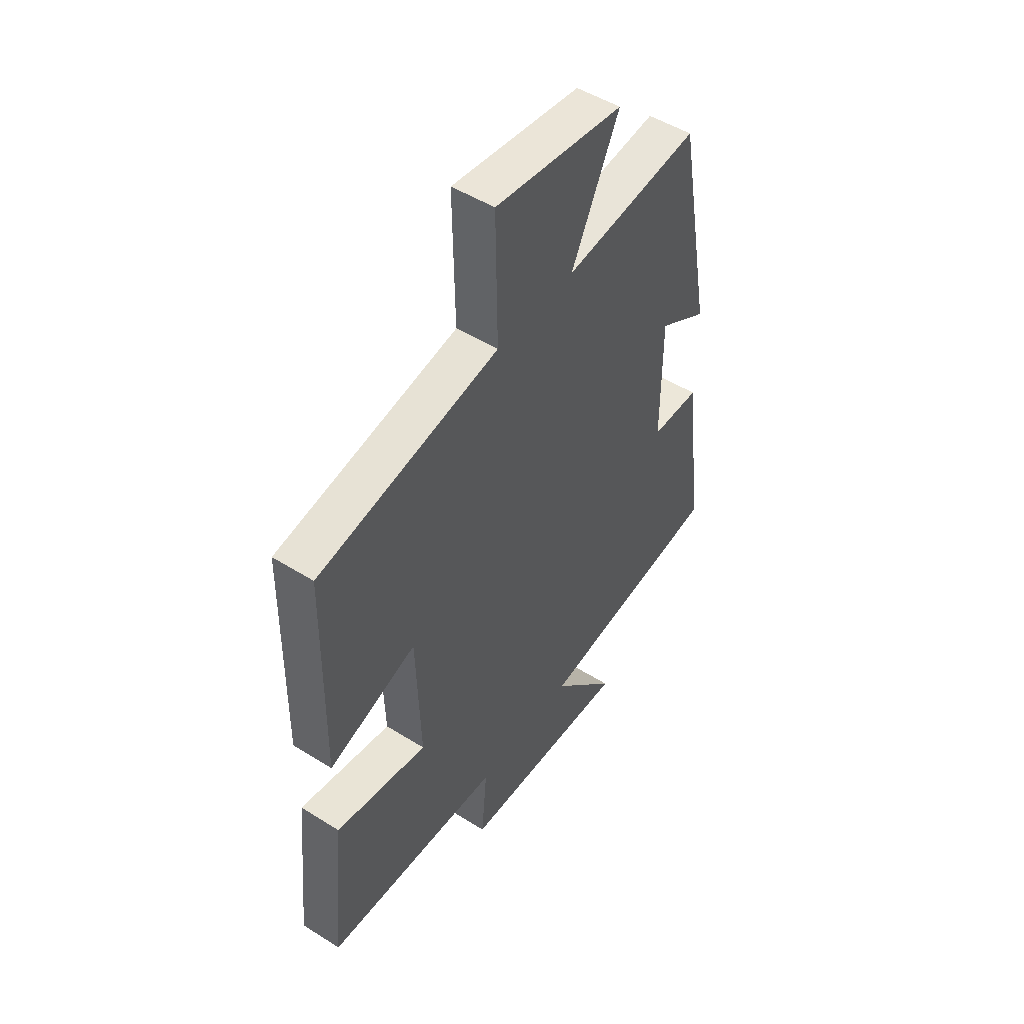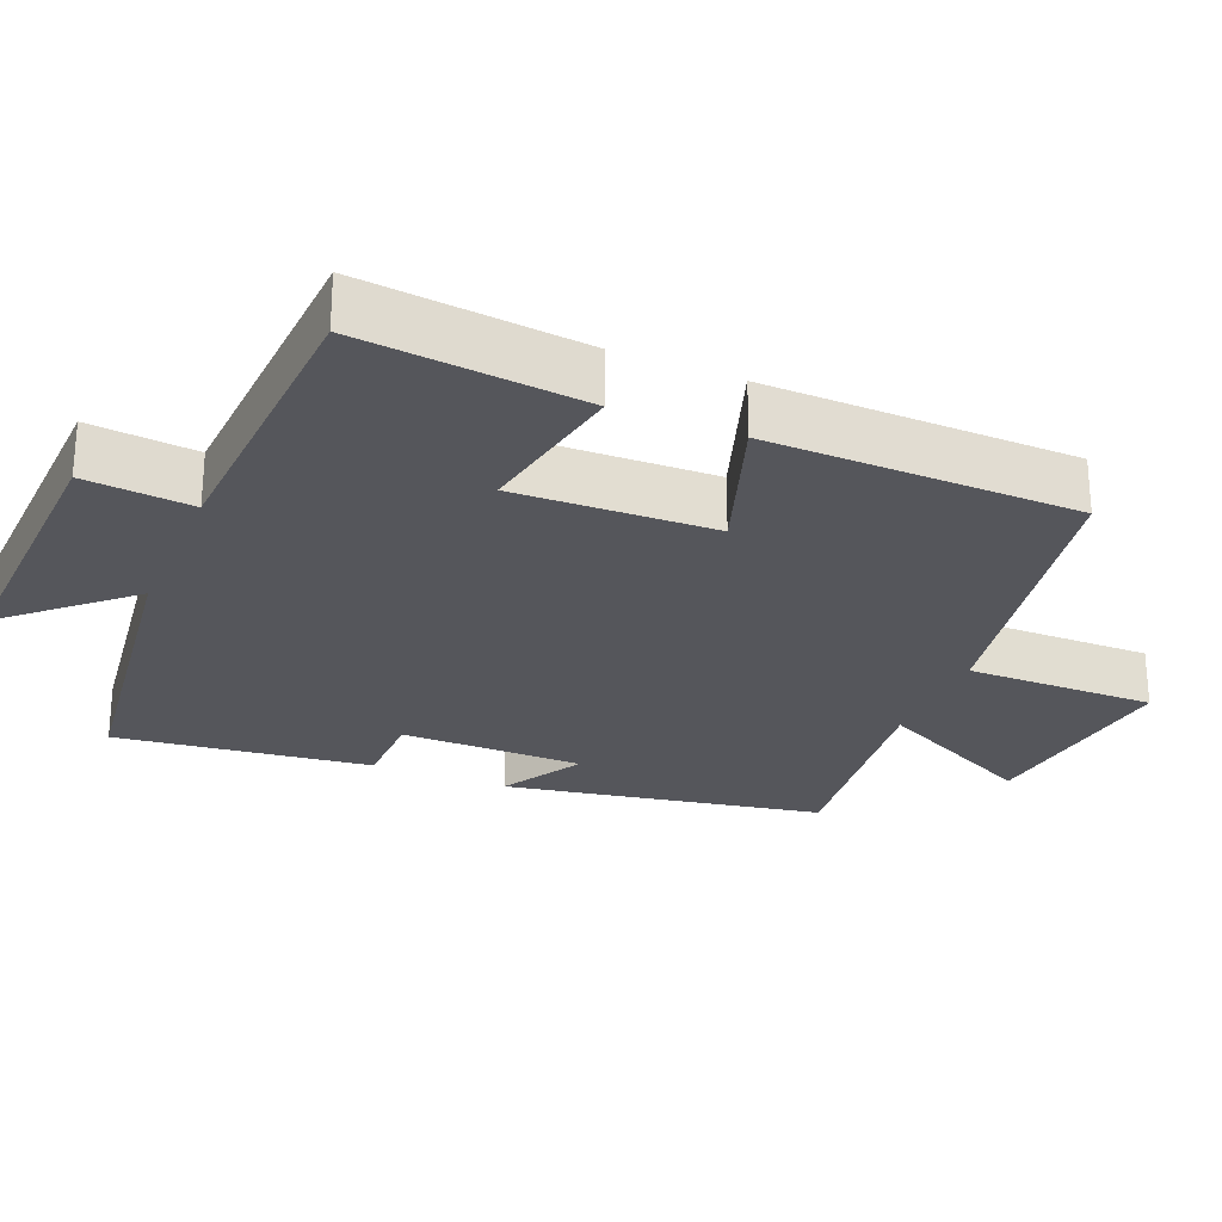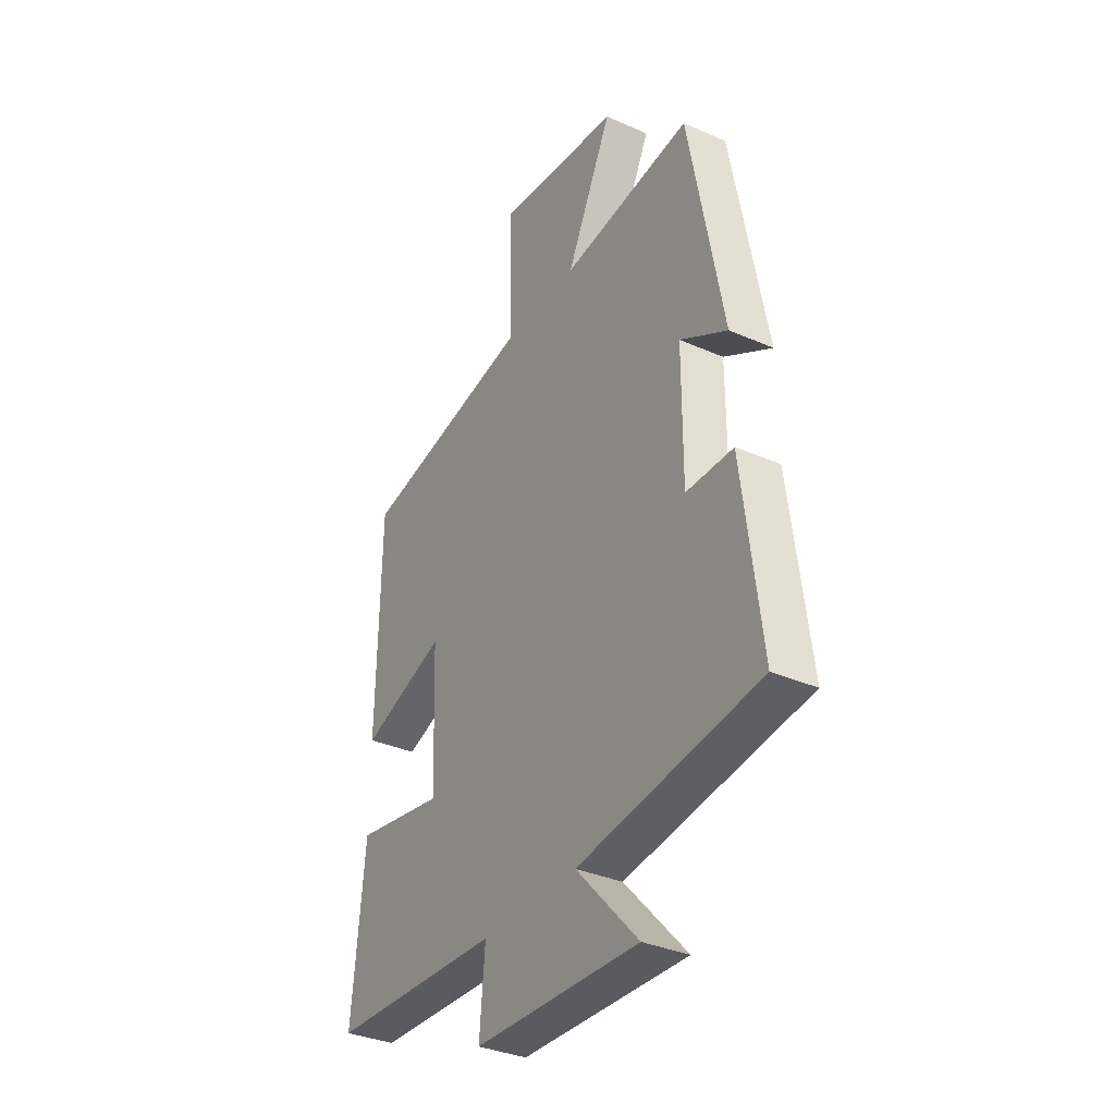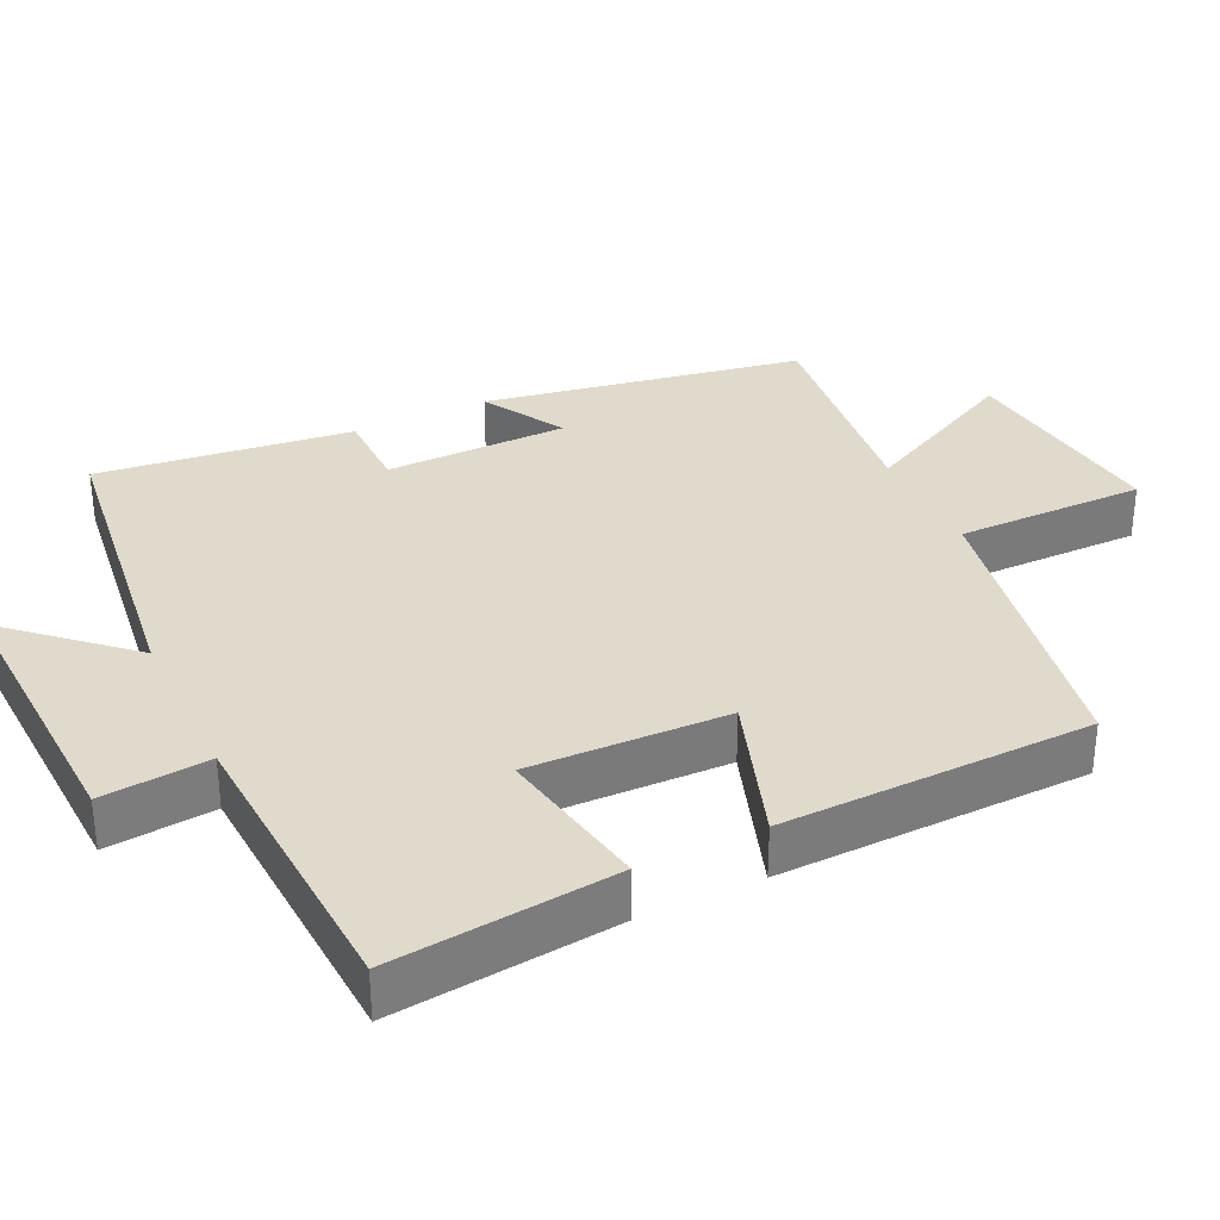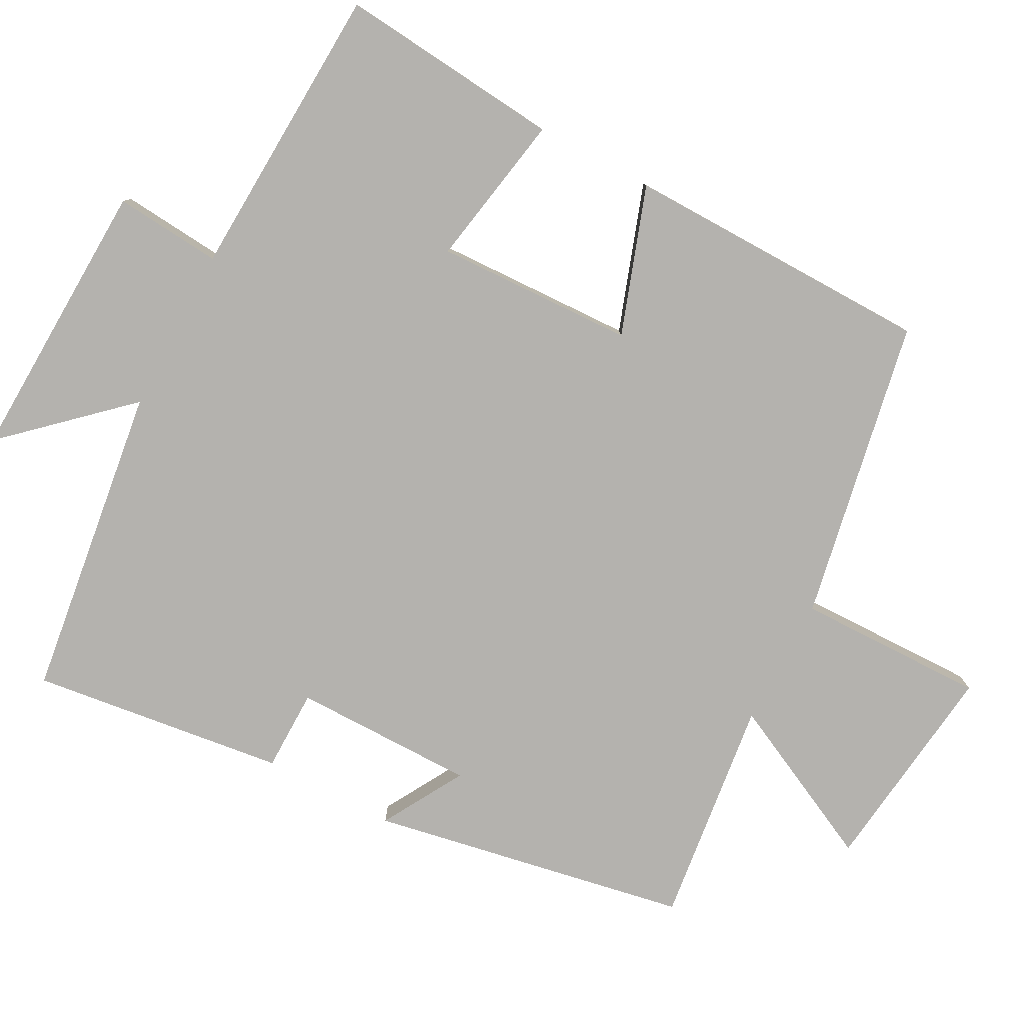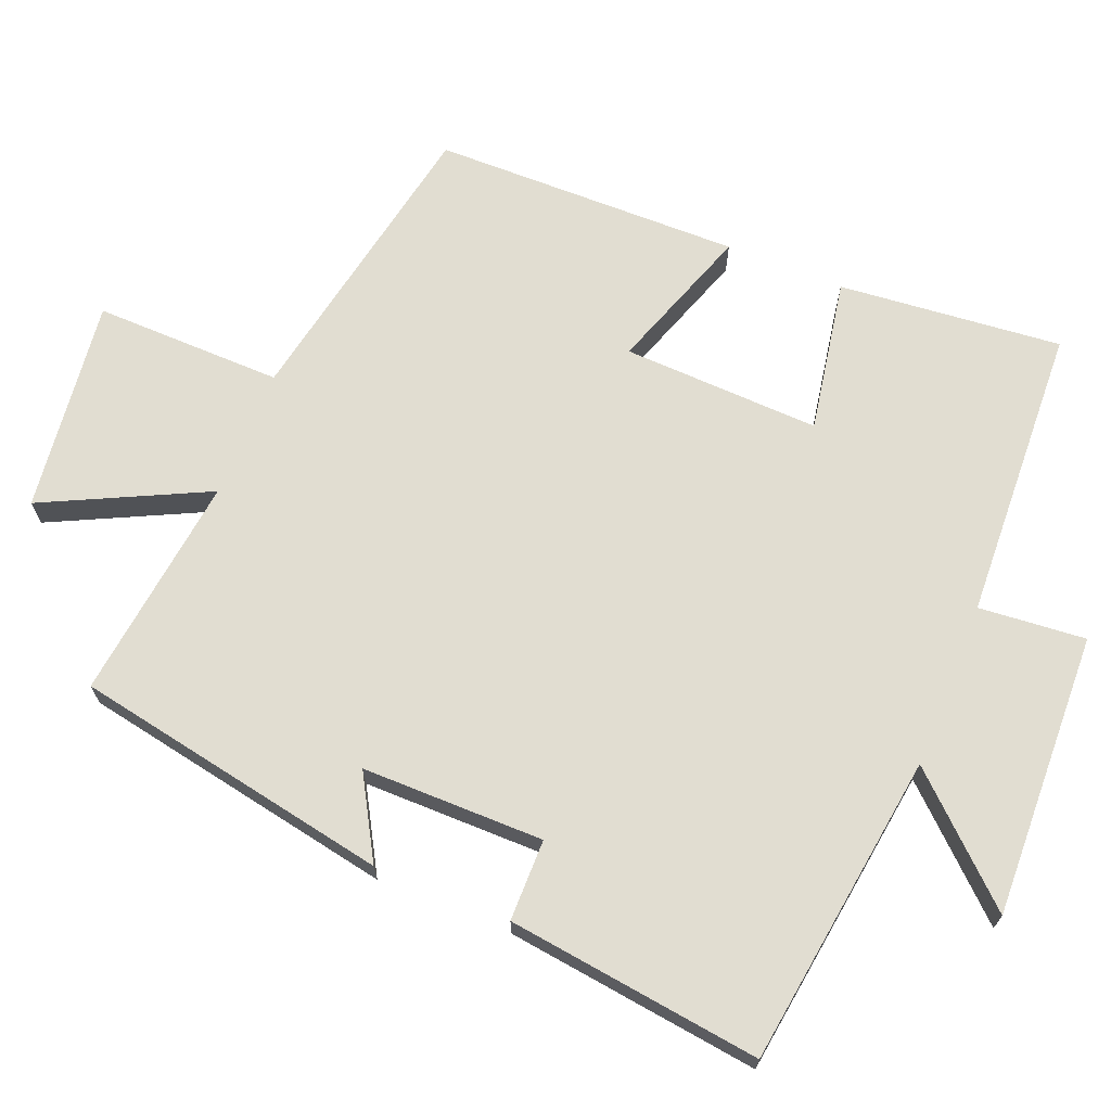
<metadata>
{"format":"obj","ext":"obj","renderer":"f3d","projection":"perspective","resolution":1024,"background":"white","views":[{"elev":49.7,"azim":-55.3,"up":"+Z"},{"elev":-26.2,"azim":-112.9,"up":"+Y"},{"elev":-34.6,"azim":59.5,"up":"+Z"},{"elev":33.1,"azim":-115.9,"up":"+Y"},{"elev":-79.8,"azim":-118.0,"up":"+Y"},{"elev":68.7,"azim":112.1,"up":"+Y"}]}
</metadata>
<code>
v -0.494 0.07 0.421
v -0.077 0.07 0.5
v -0.081 0.07 0.761
v 0.215 0.07 0.725
v 0.105 0.07 0.5
v 0.418 0.07 0.538
v 0.5 0.07 0.099
v 0.387 0.07 0.164
v 0.387 0.07 -0.088
v 0.5 0.07 -0.089
v 0.545 0.07 -0.441
v 0.111 0.07 -0.5
v 0.26 0.07 -0.662
v -0.134 0.07 -0.648
v -0.121 0.07 -0.5
v -0.53 0.07 -0.481
v -0.5 0.07 -0.172
v -0.287 0.07 -0.21
v -0.297 0.07 0.064
v -0.5 0.07 -0.006
v -0.494 0 0.421
v -0.077 0 0.5
v -0.081 0 0.761
v 0.215 0 0.725
v 0.105 0 0.5
v 0.418 0 0.538
v 0.5 0 0.099
v 0.387 0 0.164
v 0.387 0 -0.088
v 0.5 0 -0.089
v 0.545 0 -0.441
v 0.111 0 -0.5
v 0.26 0 -0.662
v -0.134 0 -0.648
v -0.121 0 -0.5
v -0.53 0 -0.481
v -0.5 0 -0.172
v -0.287 0 -0.21
v -0.297 0 0.064
v -0.5 0 -0.006
f 19 20 1 2
f 18 19 2
f 15 16 17 18
f 15 18 2
f 12 13 14 15
f 12 15 2
f 9 10 11 12
f 8 9 12 2
f 5 6 7 8
f 5 8 2
f 2 3 4 5
f 22 21 40 39
f 22 39 38
f 38 37 36 35
f 22 38 35
f 35 34 33 32
f 22 35 32
f 32 31 30 29
f 22 32 29 28
f 28 27 26 25
f 22 28 25
f 25 24 23 22
f 1 21 22 2
f 2 22 23 3
f 3 23 24 4
f 4 24 25 5
f 5 25 26 6
f 6 26 27 7
f 7 27 28 8
f 8 28 29 9
f 9 29 30 10
f 10 30 31 11
f 11 31 32 12
f 12 32 33 13
f 13 33 34 14
f 14 34 35 15
f 15 35 36 16
f 16 36 37 17
f 17 37 38 18
f 18 38 39 19
f 19 39 40 20
f 20 40 21 1

</code>
